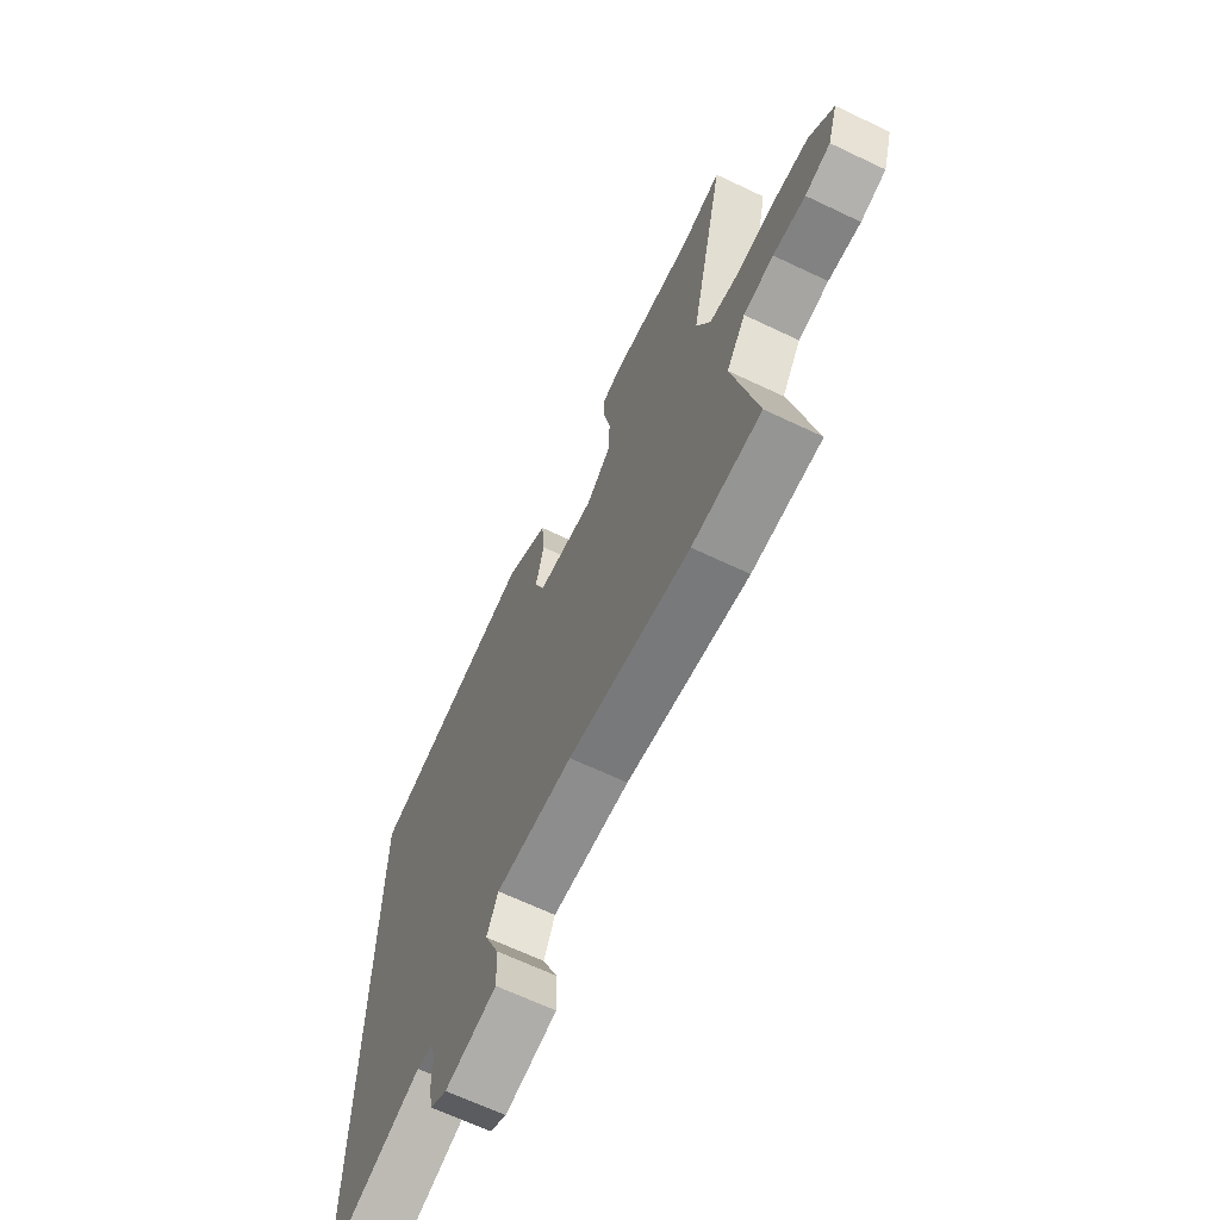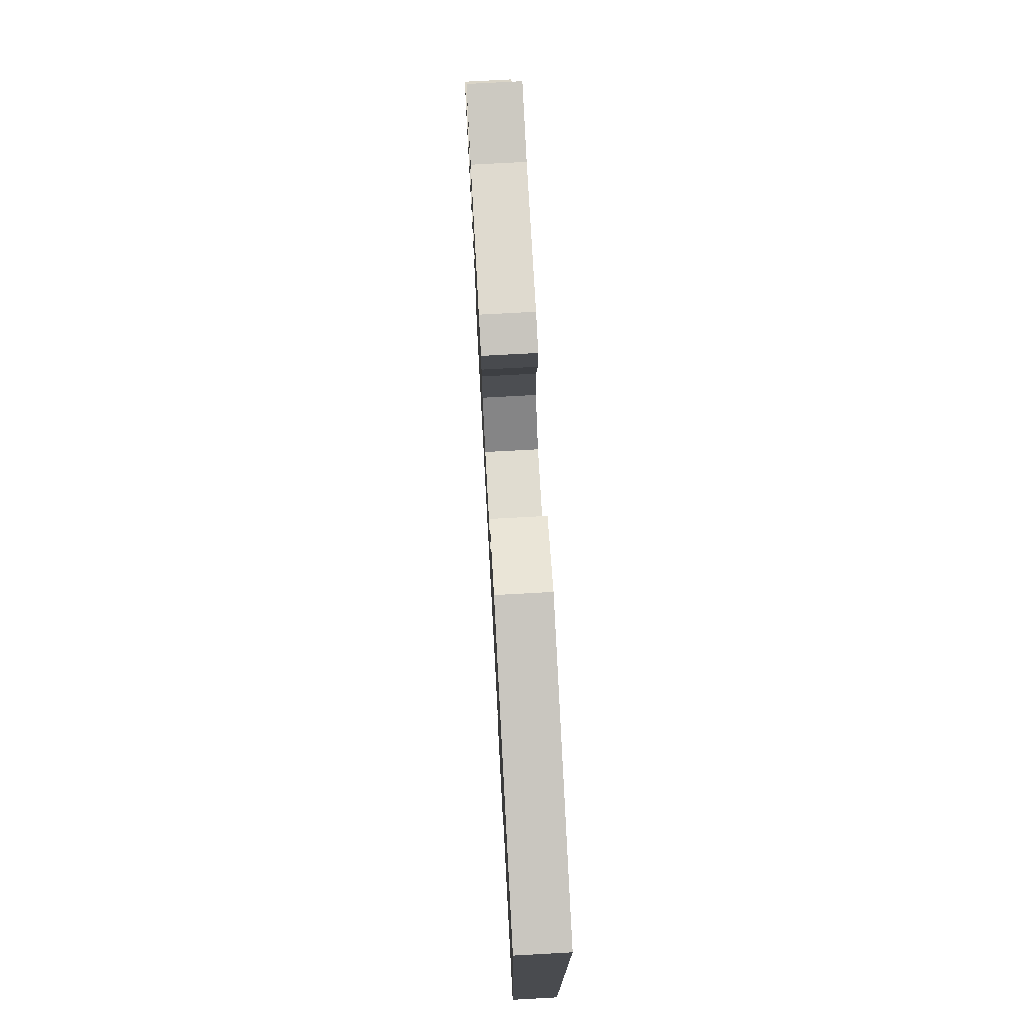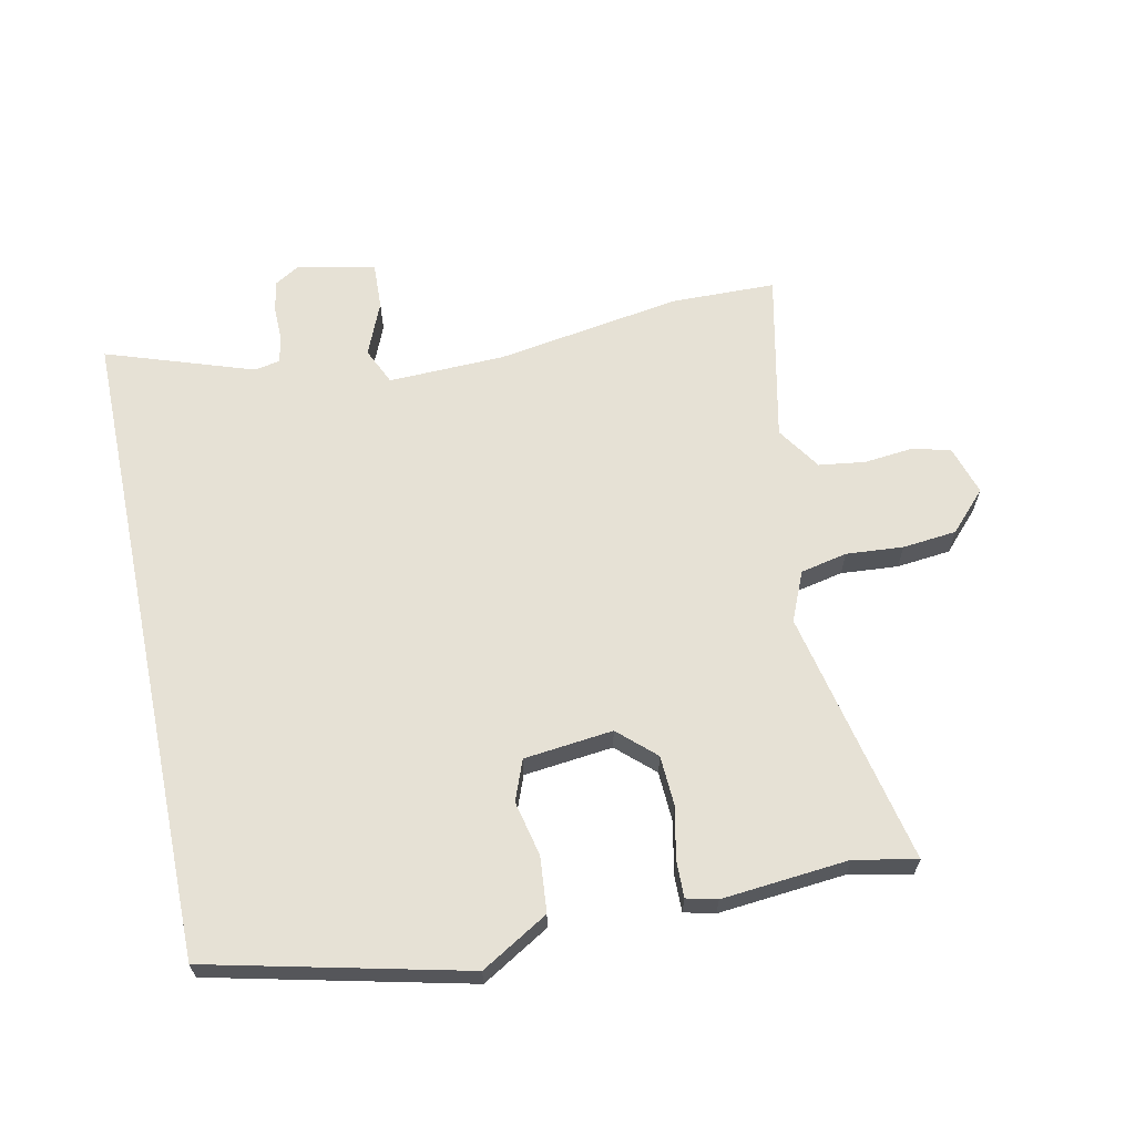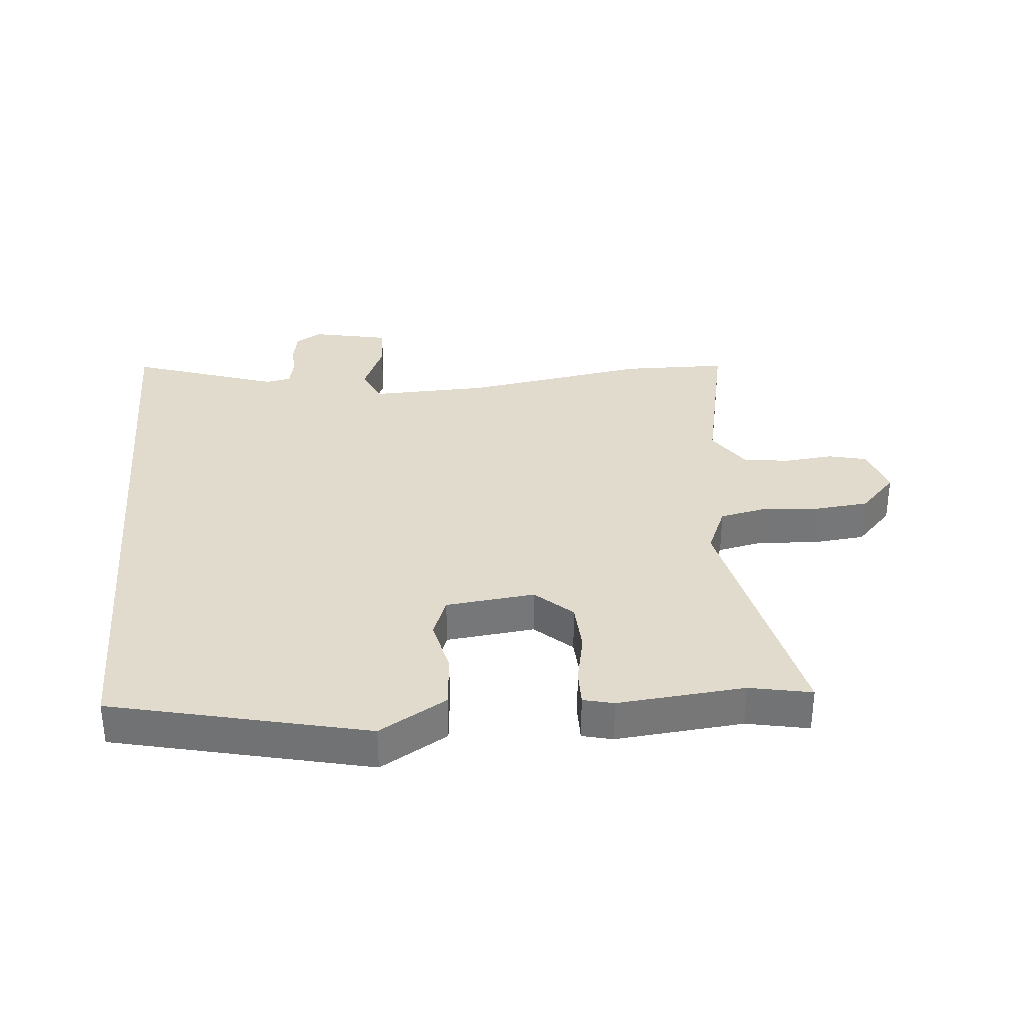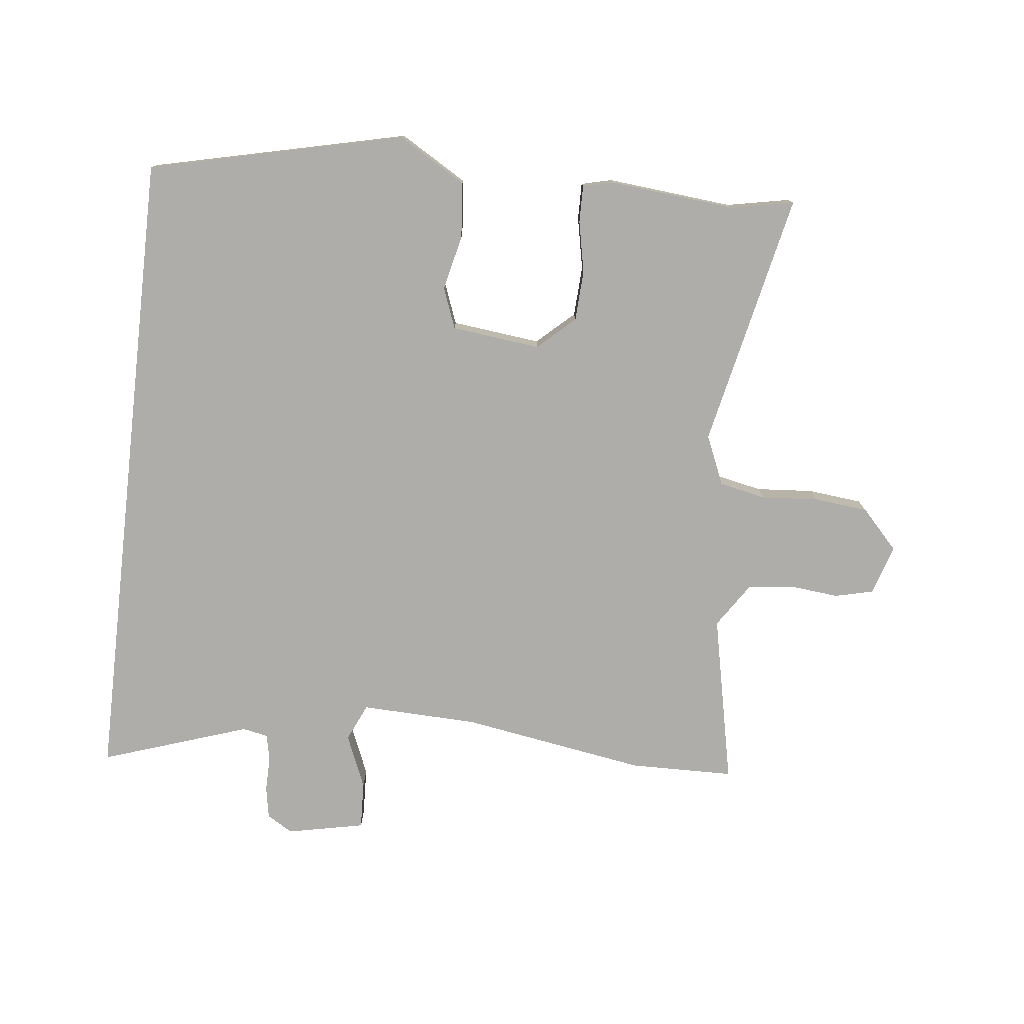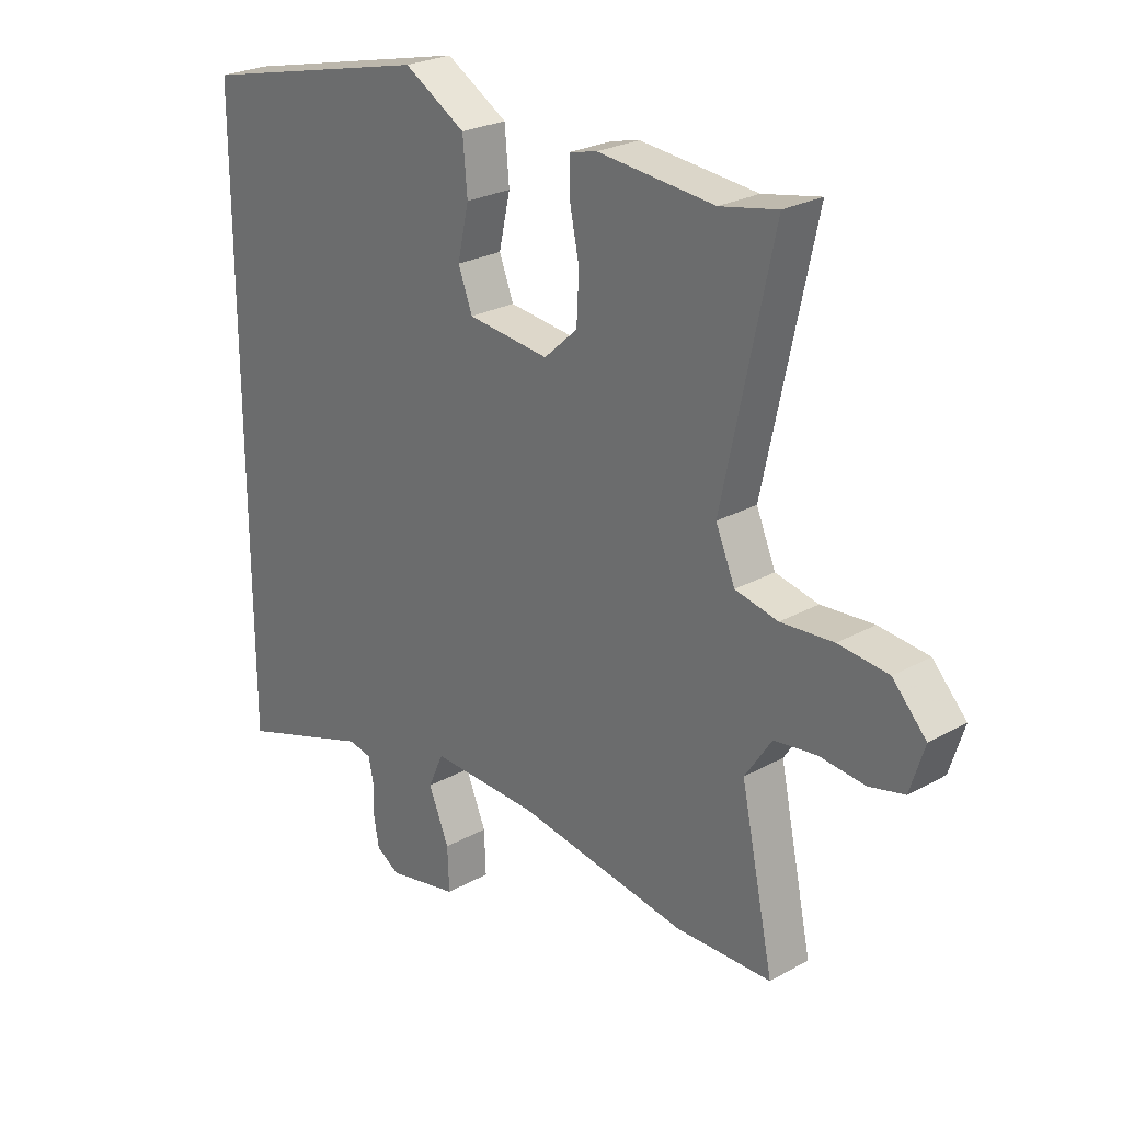
<metadata>
{"format":"obj","ext":"obj","renderer":"f3d","projection":"perspective","resolution":1024,"background":"white","views":[{"elev":-66.4,"azim":64.5,"up":"+Z"},{"elev":75.9,"azim":-93.1,"up":"+Z"},{"elev":64.2,"azim":-11.8,"up":"+Y"},{"elev":33.3,"azim":-5.1,"up":"+Y"},{"elev":-77.4,"azim":-6.5,"up":"+Y"},{"elev":25.4,"azim":48.2,"up":"+Z"}]}
</metadata>
<code>
v 0.603 0.07 -0.498
v 0.435 0.07 -0.501
v 0.137 0.07 -0.453
v -0.051 0.07 -0.447
v -0.078 0.07 -0.507
v -0.042 0.07 -0.593
v -0.039 0.07 -0.669
v -0.164 0.07 -0.695
v -0.205 0.07 -0.67
v -0.214 0.07 -0.619
v -0.213 0.07 -0.563
v -0.222 0.07 -0.52
v -0.263 0.07 -0.512
v -0.5 0.07 -0.592
v -0.5 0.07 0.452
v -0.089 0.07 0.548
v 0.019 0.07 0.484
v 0.027 0.07 0.395
v 0.007 0.07 0.306
v 0.032 0.07 0.241
v 0.175 0.07 0.225
v 0.234 0.07 0.279
v 0.238 0.07 0.36
v 0.221 0.07 0.443
v 0.22 0.07 0.502
v 0.269 0.07 0.514
v 0.473 0.07 0.495
v 0.573 0.07 0.515
v 0.485 0.07 0.104
v 0.519 0.07 0.025
v 0.594 0.07 0.009
v 0.686 0.07 0.016
v 0.773 0.07 0.007
v 0.832 0.07 -0.056
v 0.807 0.07 -0.136
v 0.745 0.07 -0.151
v 0.666 0.07 -0.143
v 0.592 0.07 -0.153
v 0.545 0.07 -0.224
v 0.603 0 -0.498
v 0.435 0 -0.501
v 0.137 0 -0.453
v -0.051 0 -0.447
v -0.078 0 -0.507
v -0.042 0 -0.593
v -0.039 0 -0.669
v -0.164 0 -0.695
v -0.205 0 -0.67
v -0.214 0 -0.619
v -0.213 0 -0.563
v -0.222 0 -0.52
v -0.263 0 -0.512
v -0.5 0 -0.592
v -0.5 0 0.452
v -0.089 0 0.548
v 0.019 0 0.484
v 0.027 0 0.395
v 0.007 0 0.306
v 0.032 0 0.241
v 0.175 0 0.225
v 0.234 0 0.279
v 0.238 0 0.36
v 0.221 0 0.443
v 0.22 0 0.502
v 0.269 0 0.514
v 0.473 0 0.495
v 0.573 0 0.515
v 0.485 0 0.104
v 0.519 0 0.025
v 0.594 0 0.009
v 0.686 0 0.016
v 0.773 0 0.007
v 0.832 0 -0.056
v 0.807 0 -0.136
v 0.745 0 -0.151
v 0.666 0 -0.143
v 0.592 0 -0.153
v 0.545 0 -0.224
f 35 36 37
f 34 35 37
f 33 34 37
f 32 33 37
f 31 32 37
f 30 31 37 38
f 29 30 38 39
f 27 28 29
f 26 27 29
f 25 26 29
f 24 25 29
f 23 24 29
f 22 23 29 39
f 17 18 19
f 16 17 19
f 15 16 19
f 14 15 19
f 13 14 19
f 12 13 19 20
f 11 12 20 21
f 9 10 11
f 8 9 11
f 7 8 11
f 6 7 11
f 5 6 11
f 11 21 22
f 5 11 22
f 4 5 22
f 1 2 3
f 39 1 3
f 3 4 22 39
f 76 75 74
f 76 74 73
f 76 73 72
f 76 72 71
f 76 71 70
f 77 76 70 69
f 78 77 69 68
f 68 67 66
f 68 66 65
f 68 65 64
f 68 64 63
f 68 63 62
f 78 68 62 61
f 58 57 56
f 58 56 55
f 58 55 54
f 58 54 53
f 58 53 52
f 59 58 52 51
f 60 59 51 50
f 50 49 48
f 50 48 47
f 50 47 46
f 50 46 45
f 50 45 44
f 61 60 50
f 61 50 44
f 61 44 43
f 42 41 40
f 42 40 78
f 78 61 43 42
f 1 40 41 2
f 2 41 42 3
f 3 42 43 4
f 4 43 44 5
f 5 44 45 6
f 6 45 46 7
f 7 46 47 8
f 8 47 48 9
f 9 48 49 10
f 10 49 50 11
f 11 50 51 12
f 12 51 52 13
f 13 52 53 14
f 14 53 54 15
f 15 54 55 16
f 16 55 56 17
f 17 56 57 18
f 18 57 58 19
f 19 58 59 20
f 20 59 60 21
f 21 60 61 22
f 22 61 62 23
f 23 62 63 24
f 24 63 64 25
f 25 64 65 26
f 26 65 66 27
f 27 66 67 28
f 28 67 68 29
f 29 68 69 30
f 30 69 70 31
f 31 70 71 32
f 32 71 72 33
f 33 72 73 34
f 34 73 74 35
f 35 74 75 36
f 36 75 76 37
f 37 76 77 38
f 38 77 78 39
f 39 78 40 1

</code>
